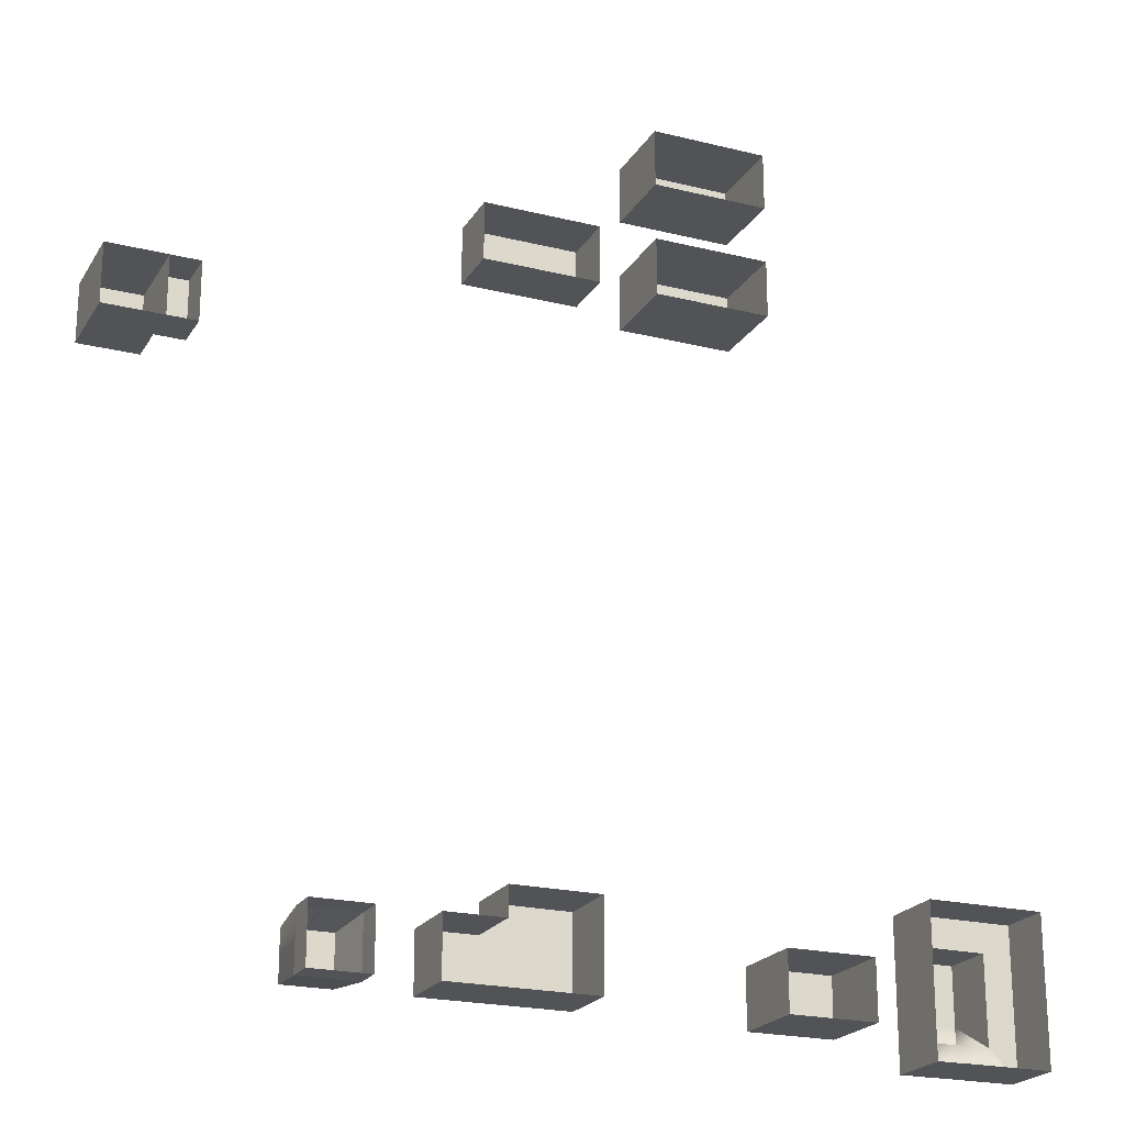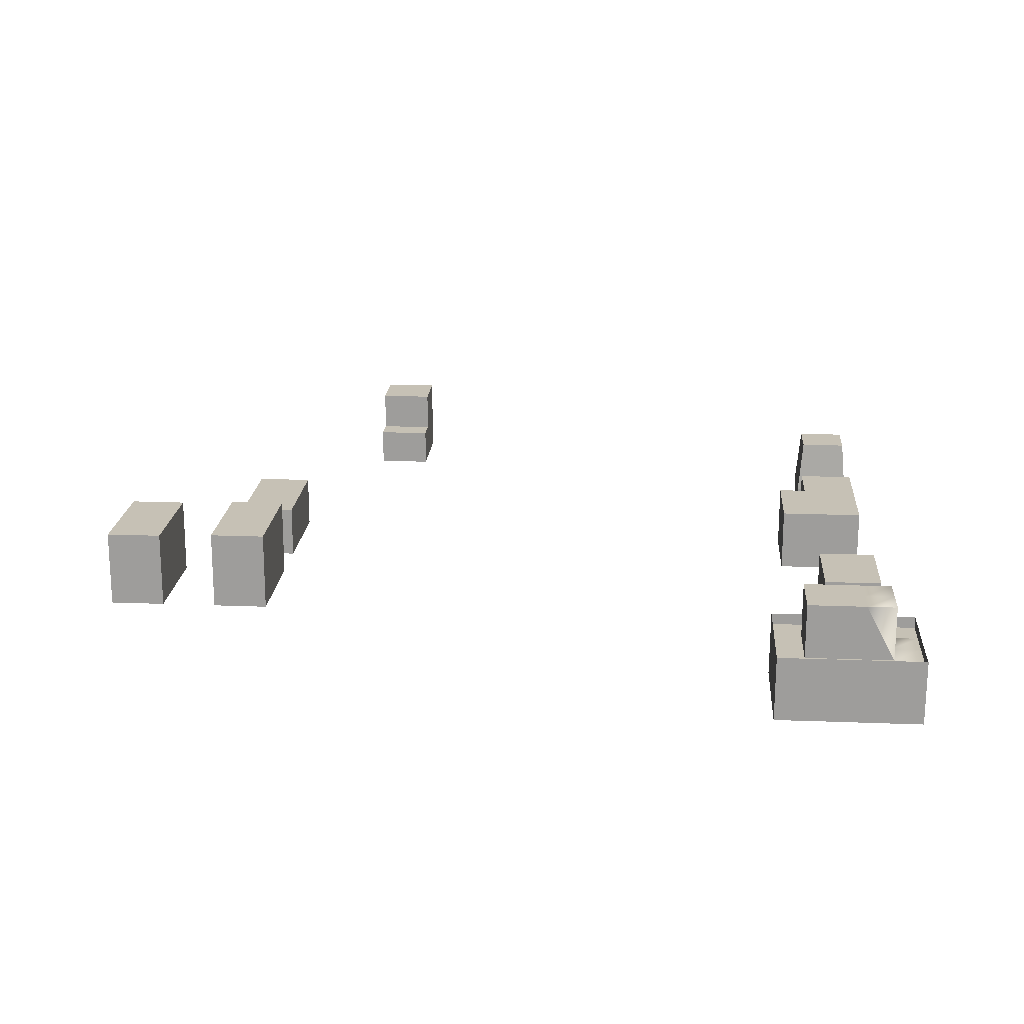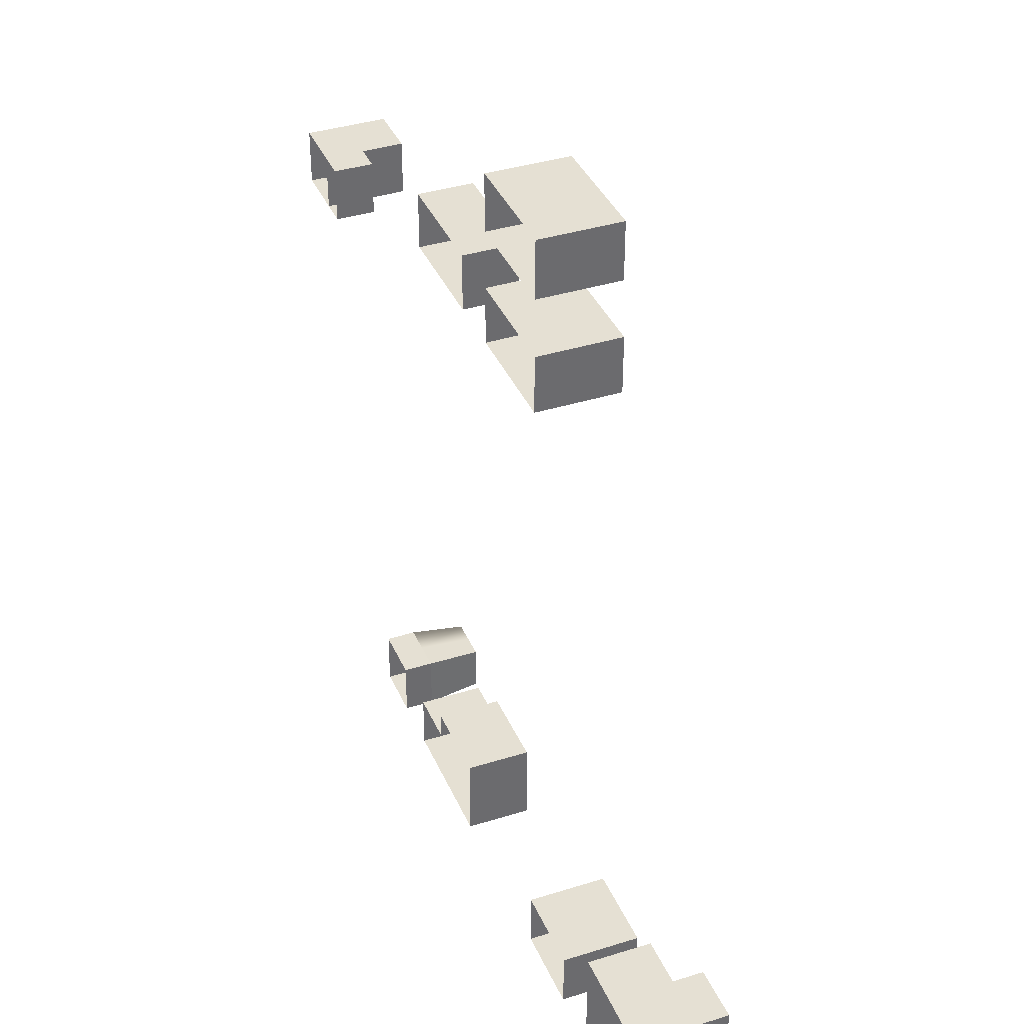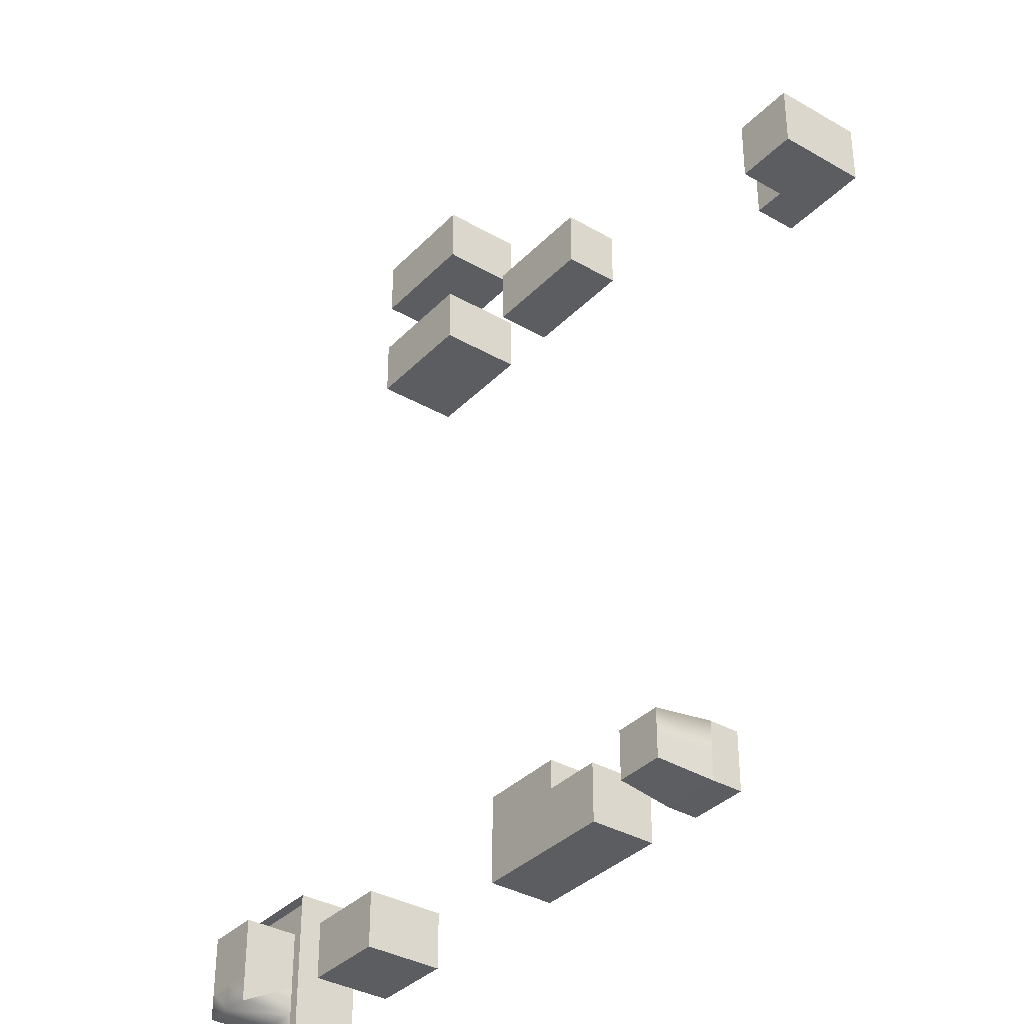
<metadata>
{"format":"obj","ext":"obj","renderer":"f3d","projection":"perspective","resolution":1024,"background":"white","views":[{"elev":-21.7,"azim":-23.5,"up":"+Z"},{"elev":18.8,"azim":94.3,"up":"+Y"},{"elev":38.0,"azim":68.3,"up":"+Z"},{"elev":-35.6,"azim":-127.3,"up":"+Z"}]}
</metadata>
<code>
o depto_Cube.021
v -1.75 0.006418 -3.25
v -2 0.2681 -3.25
v -2 0.006418 -3.25
v -2 0.2681 -3.5
v -2 0.006418 -3.5
v -1.5 0.006418 -3.75
v -1.5 0.2681 -3.5
v -1.5 0.006418 -3.5
v -1.5 0.2681 -3.25
v -1.5 0.006418 -3.25
v -1.75 0.2681 -3.75
v -1.543 0.7552 -3.707
v -1.5 0.2681 -3.75
v -1.75 0.2681 -3.25
v -1.543 0.7552 -3.293
v -1.75 0.7552 -3.293
v -1.543 0.7552 -3.5
v -1.957 0.7552 -3.293
v -1.957 0.7552 -3.5
v -2 0.006418 -3.75
v -1.75 0.006418 -3.75
v -2 0.2681 -3.75
v -1.957 0.7552 -3.707
v -1.75 0.7552 -3.5
v -1.75 0.7552 -3.707
v -3.25 0.006417 1.25
v -3.25 0.7301 1.5
v -3.25 0.006417 1.5
v -3.5 0.006417 1.5
v -3.75 0.7301 1.5
v -3.75 0.006417 1.5
v -3.75 0.006417 1.25
v -3.75 0.7301 1
v -3.75 0.006417 1
v -3 0.006417 1.5
v -3.25 0.3573 1.5
v -3.25 0.3573 1
v -3.25 0.006417 1
v -3.5 0.7301 1
v -3.5 0.006417 1
v -3.25 0.7301 1.25
v -3.5 0.7301 1.5
v -3.5 0.7301 1.25
v -3.75 0.7301 1.25
v -3.25 0.7301 1
v -3 0.3573 1.25
v -3 0.3573 1.5
v -3 0.3573 1
v -3 0.006417 1
v -3 0.006417 1.25
v -3.25 0.3573 1.25
v 3 0.006418 -4
v 3 0.005416 -4
v 3 0.5712 -4.003
v 3 0.006418 -3.25
v 3 0.006418 -3.5
v 3 0.5722 -3.253
v 4 0.006418 -2.75
v 4 0.5722 -2.753
v 4 0.5712 -2.753
v 3 0.004414 -4
v 3 0.5702 -4.003
v 3 0.003412 -4
v 3 0.5692 -4.003
v 3.25 0.9512 -3.253
v 3.5 0.9512 -3.253
v 3.5 0.9512 -3.003
v 3.5 0.9512 -3.503
v 3.75 0.9512 -3.503
v 3.75 0.9512 -3.253
v 3.25 0.9512 -3.753
v 3.5 0.9512 -3.753
v 3.75 0.9512 -3.753
v 3.75 0.9512 -3.003
v 3.25 0.5652 -4.003
v 3.25 0.467 -4.003
v 3.25 0.468 -4.003
v 4 0.5672 -4.003
v 4 0.5682 -4.003
v 4 0.47 -4.003
v 4 0.5692 -4.003
v 4 0.471 -4.003
v 3 0.471 -4.003
v 3 0.472 -4.003
v 4 0.5632 -4.003
v 4 0.5642 -4.003
v 4 0.466 -4.003
v 4 0.473 -2.753
v 4 0.473 -3.003
v 4 0.5712 -4.003
v 4 0.5722 -4.003
v 4 0.474 -4.003
v 3 0.5722 -3.503
v 3 0.474 -3.503
v 3 0.473 -4.003
v 3.75 0.5722 -2.753
v 3.5 0.5722 -2.753
v 3.5 0.474 -2.753
v 4 0.5722 -3.503
v 4 0.474 -3.503
v 4 0.474 -3.753
v 3 0.5722 -3.753
v 3 0.5722 -4.003
v 3 0.474 -4.003
v 3.75 0.474 -2.753
v 4 0.5652 -4.003
v 4 0.5662 -4.003
v 4 0.468 -4.003
v 3 0.5722 -2.753
v 3 0.5722 -3.003
v 3 0.474 -3.003
v 3.25 0.5622 -4.003
v 3.25 0.465 -4.003
v 3.25 0.5632 -4.003
v 4 0.5712 -3.003
v 4 0.474 -3.003
v 4 0.5722 -3.253
v 4 0.474 -3.253
v 3.25 0.5722 -2.753
v 3 0.474 -2.753
v 4 0.5702 -4.003
v 4 0.472 -4.003
v 3.25 0.466 -4.003
v 3.25 0.5682 -4.003
v 3.25 0.47 -4.003
v 3.25 0.471 -4.003
v 4 0.469 -4.003
v 3.25 0.474 -2.753
v 3.5 0.5632 -4.003
v 3.5 0.465 -4.003
v 3 0.474 -3.253
v 4 0.473 -4.003
v 3.25 0.5662 -4.003
v 3.25 0.469 -4.003
v 3.75 0.5632 -4.003
v 4 0.465 -4.003
v 4 0.5722 -3.753
v 3.25 0.5692 -4.003
v 3.25 0.5672 -4.003
v 3.75 0.465 -4.003
v 4 0.467 -4.003
v 3.25 0.5642 -4.003
v 4 0.5722 -3.003
v 4 0.474 -2.753
v 3 0.474 -3.753
v 3.25 0.474 -3.253
v 3.25 0.474 -3.003
v 3.75 0.474 -3.003
v 3.5 0.474 -3.003
v 3.25 0.9512 -3.003
v 3.25 0.474 -3.753
v 3.25 0.474 -3.503
v 3.75 0.468 -4.003
v 3.75 0.469 -4.003
v 3.5 0.469 -4.003
v 3.75 0.466 -4.003
v 3.75 0.467 -4.003
v 3.5 0.467 -4.003
v 3.75 0.472 -4.003
v 3.75 0.473 -4.003
v 3.5 0.473 -4.003
v 3.75 0.47 -4.003
v 3.75 0.471 -4.003
v 3.5 0.471 -4.003
v 3.5 0.466 -4.003
v 3.5 0.472 -4.003
v 3.75 0.474 -4.003
v 3.5 0.474 -4.003
v 3.5 0.468 -4.003
v 3.5 0.47 -4.003
v 3.25 0.9512 -3.503
v 3.25 0.474 -4.003
v 3.5 0.474 -3.753
v 3.75 0.474 -3.503
v 3.75 0.474 -3.753
v 3.75 0.474 -3.253
v 4 0.005416 -2.75
v 4 0.006418 -4
v 4 0.006418 -3.75
v 3.75 0.006418 -2.75
v 3.5 0.006418 -2.75
v 4 0.5702 -2.753
v -0.75 0.006418 -3.25
v -1 0.5714 -3.25
v -1 0.006418 -3.25
v -1 0.006418 -3.5
v -1 0.5714 -3.75
v -1 0.006418 -3.75
v -0.5 0.006418 -3.25
v -0.75 0.5714 -3.25
v 0 0.006418 -3.75
v 0.25 0.5714 -3.75
v 0.25 0.006418 -3.75
v 0.25 0.006418 -3.5
v 0.25 0.5714 -3.25
v 0.25 0.006418 -3.25
v -0.75 0.5714 -3.75
v -0.75 0.006418 -3.75
v 0.25 0.5714 -3
v 0.25 0.006418 -3
v 0 0.5714 -3
v 0 0.006418 -3
v -0.5 0.5714 -3.75
v -0.5 0.006418 -3.75
v -0.5 0.006418 -3
v -0.5 0.5714 -3.25
v -0.25 0.006418 -3
v -0.5 0.5714 -3
v 0.25 0.5714 -3.5
v -1 0.5714 -3.5
v 0 0.5714 -3.25
v -0.25 0.5714 -3
v -0.25 0.5714 -3.25
v -0.25 0.5714 -3.5
v -0.25 0.5714 -3.75
v -0.75 0.5714 -3.5
v 0 0.5714 -3.75
v -0.5 0.5714 -3.5
v 0 0.5714 -3.5
v -0.25 0.006418 -3.75
v -0.5 0.006417 2
v -0.25 0.4817 2
v -0.25 0.006417 2
v -2e-06 0.006417 2.5
v -0.25 0.4817 2.5
v -0.25 0.006417 2.5
v -2e-06 0.4817 2
v -2e-06 0.006417 2
v 0.25 0.006417 2.5
v -2e-06 0.4817 2.5
v -0.75 0.006417 2.5
v -0.75 0.4817 2.25
v -0.75 0.006417 2.25
v 0.25 0.006417 2
v 0.25 0.4817 2.25
v 0.25 0.006417 2.25
v -0.5 0.4817 2.5
v -0.5 0.006417 2.5
v -0.75 0.006417 2
v -0.5 0.4817 2
v -2e-06 0.4817 2.25
v 0.25 0.4817 2.5
v -0.25 0.4817 2.25
v -0.5 0.4817 2.25
v -0.75 0.4817 2.5
v 0.25 0.4817 2
v -0.75 0.4817 2
v 1.5 0.006417 3.5
v 1.25 0.7032 3.5
v 1.25 0.006417 3.5
v 1.75 0.006417 3
v 1.75 0.7032 3.25
v 1.75 0.006417 3.25
v 1 0.006417 3
v 1.25 0.7032 3
v 1.25 0.006417 3
v 1.5 0.7032 3
v 1.5 0.006417 3
v 0.75 0.006417 3.25
v 0.75 0.7032 3
v 0.75 0.006417 3
v 1.75 0.7032 3
v 1 0.006417 3.5
v 0.75 0.7032 3.5
v 0.75 0.006417 3.5
v 1.75 0.7032 3.5
v 1.75 0.006417 3.5
v 1.5 0.7032 3.5
v 1 0.7032 3.25
v 1.25 0.7032 3.25
v 0.75 0.7032 3.25
v 1 0.7032 3.5
v 1 0.7032 3
v 1.5 0.7032 3.25
v 1 0.006417 2
v 1.25 0.7213 2
v 1.25 0.006417 2
v 1.75 0.006417 2.25
v 1.75 0.7213 2.5
v 1.75 0.006417 2.5
v 1.25 0.006417 2.5
v 1 0.7213 2.5
v 1 0.006417 2.5
v 1.5 0.7213 2
v 1.5 0.006417 2
v 0.75 0.006417 2.25
v 0.75 0.7213 2
v 0.75 0.006417 2
v 1.5 0.7213 2.5
v 1.5 0.006417 2.5
v 1.25 0.7213 2.5
v 0.75 0.006417 2.5
v 0.75 0.7213 2.25
v 1.75 0.7213 2.25
v 1 0.7213 2.25
v 1.25 0.7213 2.25
v 1.5 0.7213 2.25
v 1 0.7213 2
v 1.75 0.7213 2
v 0.75 0.7213 2.5
v 1.75 0.006417 2
v 2 0.006418 -3.25
v 1.75 0.6933 -3.25
v 1.75 0.006418 -3.25
v 2.5 0.006418 -3.5
v 2.5 0.6933 -3.25
v 2.5 0.006418 -3.25
v 2.25 0.6933 -3.25
v 2.25 0.006418 -3.25
v 1.75 0.006418 -3.75
v 2 0.6933 -3.75
v 2 0.006418 -3.75
v 2.25 0.006418 -3.75
v 2.5 0.6933 -3.75
v 2.5 0.006418 -3.75
v 1.75 0.6933 -3.5
v 1.75 0.006418 -3.5
v 2.25 0.6933 -3.5
v 2.25 0.6933 -3.75
v 1.75 0.6933 -3.75
v 2 0.6933 -3.5
v 2 0.6933 -3.25
v 2.5 0.6933 -3.5
v -1.5 0.2681 -3.25
v -1.543 0.7552 -3.293
v 3 0.006418 -3
v 3 0.006418 -2.75
v 3 0.006418 -3.75
v 4 0.006418 -3
v 4 0.005416 -3
v 4 0.006418 -3.25
v 4 0.006418 -3.5
v 3.25 0.006418 -2.75
v 3.25 0.00241 -4
v 3.25 0.001406 -4
v 3.5 -0.002604 -4
v 3.25 -0.000598 -4
v 3.25 -0.0016 -4
v 3.25 0.003412 -4
v 3.25 -0.002604 -4
v 3.25 0.000404 -4
v 3.5 0.5632 -4.003
v 3.5 -0.002604 -4
v 3.25 0.003412 -4
v 3.25 0.5632 -4.003
v 3.75 0.5632 -4.003
v 4 0.5632 -4.003
v 4 -0.002604 -4
v 4 -0.002604 -4
v 3.75 -0.002604 -4
v 3.75 -0.002604 -4
v 3 0.003412 -4
v 3 0.5692 -4.003
f 1 2 3
f 3 4 5
f 6 7 8
f 8 9 10
f 11 12 13
f 14 15 16
f 7 12 17
f 4 18 19
f 20 11 21
f 10 14 1
f 21 13 6
f 5 22 20
f 23 24 25
f 25 17 12
f 24 15 17
f 19 16 24
f 7 15 9
f 14 18 2
f 4 23 22
f 11 23 25
f 1 14 2
f 3 2 4
f 6 13 7
f 8 7 9
f 11 25 12
f 14 9 15
f 7 13 12
f 4 2 18
f 20 22 11
f 10 9 14
f 21 11 13
f 5 4 22
f 23 19 24
f 25 24 17
f 24 16 15
f 19 18 16
f 7 17 15
f 14 16 18
f 4 19 23
f 11 22 23
f 26 27 28
f 29 30 31
f 32 33 34
f 35 36 28
f 26 37 38
f 34 39 40
f 41 42 27
f 43 30 42
f 39 44 43
f 45 43 41
f 40 45 38
f 31 44 32
f 28 42 29
f 38 41 26
f 46 36 47
f 37 46 48
f 38 48 49
f 49 46 50
f 28 51 26
f 50 47 35
f 26 41 27
f 29 42 30
f 32 44 33
f 35 47 36
f 26 51 37
f 34 33 39
f 41 43 42
f 43 44 30
f 39 33 44
f 45 39 43
f 40 39 45
f 31 30 44
f 28 27 42
f 38 45 41
f 46 51 36
f 37 51 46
f 38 37 48
f 49 48 46
f 28 36 51
f 50 46 47
f 52 53 54
f 55 57 56
f 58 59 60
f 53 61 62
f 61 63 64
f 65 67 66
f 68 70 69
f 71 68 72
f 72 69 73
f 66 74 70
f 75 76 77
f 78 80 79
f 79 82 81
f 64 84 83
f 85 87 86
f 60 89 88
f 90 92 91
f 57 94 93
f 62 95 84
f 96 98 97
f 99 101 100
f 102 104 103
f 59 105 96
f 106 108 107
f 109 111 110
f 112 113 114
f 115 89 116
f 117 100 118
f 119 120 109
f 81 122 121
f 114 113 123
f 124 125 126
f 107 127 78
f 97 128 119
f 114 130 129
f 110 131 57
f 121 132 90
f 133 77 134
f 54 104 95
f 135 136 85
f 137 92 101
f 64 126 138
f 139 134 125
f 129 140 135
f 86 141 106
f 142 123 76
f 143 118 116
f 60 144 59
f 93 145 102
f 131 147 146
f 148 67 149
f 149 150 147
f 145 152 151
f 153 154 155
f 156 157 158
f 159 160 161
f 162 163 164
f 140 156 165
f 130 165 123
f 163 159 166
f 160 167 168
f 157 153 169
f 154 162 170
f 147 98 149
f 111 128 147
f 148 144 116
f 149 105 148
f 146 171 152
f 172 173 168
f 104 151 172
f 101 174 100
f 92 175 101
f 168 175 167
f 176 116 118
f 100 176 118
f 174 70 176
f 151 72 173
f 147 65 146
f 94 146 152
f 171 66 68
f 152 71 151
f 173 73 175
f 175 69 174
f 176 74 148
f 52 54 103
f 58 60 177
f 53 62 54
f 137 179 178
f 61 64 62
f 97 181 180
f 65 150 67
f 68 66 70
f 71 171 68
f 72 68 69
f 66 67 74
f 75 77 133
f 78 127 80
f 182 60 88
f 79 80 82
f 64 62 84
f 85 136 87
f 60 115 89
f 90 132 92
f 57 131 94
f 62 54 95
f 96 105 98
f 99 137 101
f 102 145 104
f 59 144 105
f 106 141 108
f 109 120 111
f 115 116 143
f 117 99 100
f 119 128 120
f 81 82 122
f 114 123 142
f 124 126 138
f 107 108 127
f 97 98 128
f 114 113 130
f 110 111 131
f 121 122 132
f 133 134 139
f 54 103 104
f 135 140 136
f 137 91 92
f 64 83 126
f 139 125 124
f 129 130 140
f 86 87 141
f 142 76 75
f 143 117 118
f 60 88 144
f 93 94 145
f 131 111 147
f 148 74 67
f 149 67 150
f 145 94 152
f 153 155 169
f 156 158 165
f 159 161 166
f 162 164 170
f 140 165 130
f 130 123 113
f 163 166 164
f 160 168 161
f 157 169 158
f 154 170 155
f 147 128 98
f 111 120 128
f 148 105 144
f 149 98 105
f 146 65 171
f 172 151 173
f 104 145 151
f 101 175 174
f 92 167 175
f 168 173 175
f 176 148 116
f 100 174 176
f 174 69 70
f 151 71 72
f 147 150 65
f 94 131 146
f 171 65 66
f 152 171 71
f 173 72 73
f 175 73 69
f 176 70 74
f 183 184 185
f 186 187 188
f 189 190 183
f 191 192 193
f 194 195 196
f 188 197 198
f 196 199 200
f 200 201 202
f 198 203 204
f 205 206 189
f 207 208 205
f 193 209 194
f 185 210 186
f 211 199 195
f 206 212 213
f 203 214 215
f 197 210 216
f 217 209 192
f 197 218 203
f 215 219 217
f 213 201 211
f 214 211 219
f 218 213 214
f 218 190 206
f 210 190 216
f 219 195 209
f 220 217 191
f 204 215 220
f 202 212 207
f 183 190 184
f 186 210 187
f 189 206 190
f 191 217 192
f 194 209 195
f 188 187 197
f 196 195 199
f 200 199 201
f 198 197 203
f 205 208 206
f 207 212 208
f 193 192 209
f 185 184 210
f 211 201 199
f 206 208 212
f 203 218 214
f 197 187 210
f 217 219 209
f 197 216 218
f 215 214 219
f 213 212 201
f 214 213 211
f 218 206 213
f 218 216 190
f 210 184 190
f 219 211 195
f 220 215 217
f 204 203 215
f 202 201 212
f 221 222 223
f 224 225 226
f 223 227 228
f 229 230 224
f 231 232 233
f 234 235 236
f 226 237 238
f 239 240 221
f 241 242 235
f 243 237 225
f 244 245 237
f 240 232 244
f 243 230 241
f 222 241 227
f 222 244 243
f 227 235 246
f 233 247 239
f 228 246 234
f 238 245 231
f 236 242 229
f 221 240 222
f 224 230 225
f 223 222 227
f 229 242 230
f 231 245 232
f 234 246 235
f 226 225 237
f 239 247 240
f 241 230 242
f 243 244 237
f 244 232 245
f 240 247 232
f 243 225 230
f 222 243 241
f 222 240 244
f 227 241 235
f 233 232 247
f 228 227 246
f 238 237 245
f 236 235 242
f 248 249 250
f 251 252 253
f 254 255 256
f 256 257 258
f 259 260 261
f 258 262 251
f 263 264 265
f 253 266 267
f 252 268 266
f 269 249 270
f 271 272 269
f 260 269 273
f 270 268 274
f 255 274 257
f 273 270 255
f 262 274 252
f 267 268 248
f 250 272 263
f 265 271 259
f 261 273 254
f 248 268 249
f 251 262 252
f 254 273 255
f 256 255 257
f 259 271 260
f 258 257 262
f 263 272 264
f 253 252 266
f 252 274 268
f 269 272 249
f 271 264 272
f 260 271 269
f 270 249 268
f 255 270 274
f 273 269 270
f 262 257 274
f 267 266 268
f 250 249 272
f 265 264 271
f 261 260 273
f 275 276 277
f 278 279 280
f 281 282 283
f 277 284 285
f 286 287 288
f 280 289 290
f 290 291 281
f 292 293 286
f 294 289 279
f 295 291 296
f 297 291 289
f 284 296 297
f 298 296 276
f 299 297 294
f 293 282 295
f 287 295 298
f 288 298 275
f 283 300 292
f 301 294 278
f 285 299 301
f 275 298 276
f 278 294 279
f 281 291 282
f 277 276 284
f 286 293 287
f 280 279 289
f 290 289 291
f 292 300 293
f 294 297 289
f 295 282 291
f 297 296 291
f 284 276 296
f 298 295 296
f 299 284 297
f 293 300 282
f 287 293 295
f 288 287 298
f 283 282 300
f 301 299 294
f 285 284 299
f 302 303 304
f 305 306 307
f 307 308 309
f 310 311 312
f 313 314 315
f 304 316 317
f 311 318 319
f 320 321 311
f 316 322 321
f 319 323 314
f 318 306 323
f 321 308 318
f 312 319 313
f 309 322 302
f 317 320 310
f 315 323 305
f 302 322 303
f 305 323 306
f 307 306 308
f 310 320 311
f 313 319 314
f 304 303 316
f 311 321 318
f 320 316 321
f 316 303 322
f 319 318 323
f 318 308 306
f 321 322 308
f 312 311 319
f 309 308 322
f 317 316 320
f 315 314 323
f 15 324 325
f 93 56 57
f 110 326 109
f 326 110 55
f 109 326 327
f 102 328 93
f 52 102 103
f 56 93 328
f 52 328 102
f 110 57 55
f 329 330 177
f 177 329 60
f 115 143 117
f 99 179 137
f 115 331 117
f 329 115 60
f 179 99 332
f 331 115 329
f 117 331 332
f 91 137 178
f 332 99 117
f 181 97 119
f 327 333 109
f 97 180 96
f 109 333 119
f 58 96 180
f 333 181 119
f 96 58 59
f 334 335 336
f 337 338 336
f 339 334 336
f 338 340 336
f 335 341 336
f 337 336 341
f 64 114 142
f 124 138 64
f 133 139 64
f 142 75 64
f 139 124 64
f 75 133 64
f 15 9 324
f 342 343 344
f 345 342 129 114
f 342 346 135 129
f 347 348 349 85
f 350 343 336 351
f 352 353 64 63
f 344 352 63 339
f 346 347 85 135
f 348 350 351 349
f 343 344 339 336
f 353 345 114 64
f 342 346 350
f 347 348 346
f 350 343 342
f 344 352 345
f 352 353 345
f 348 350 346
f 344 345 342

</code>
